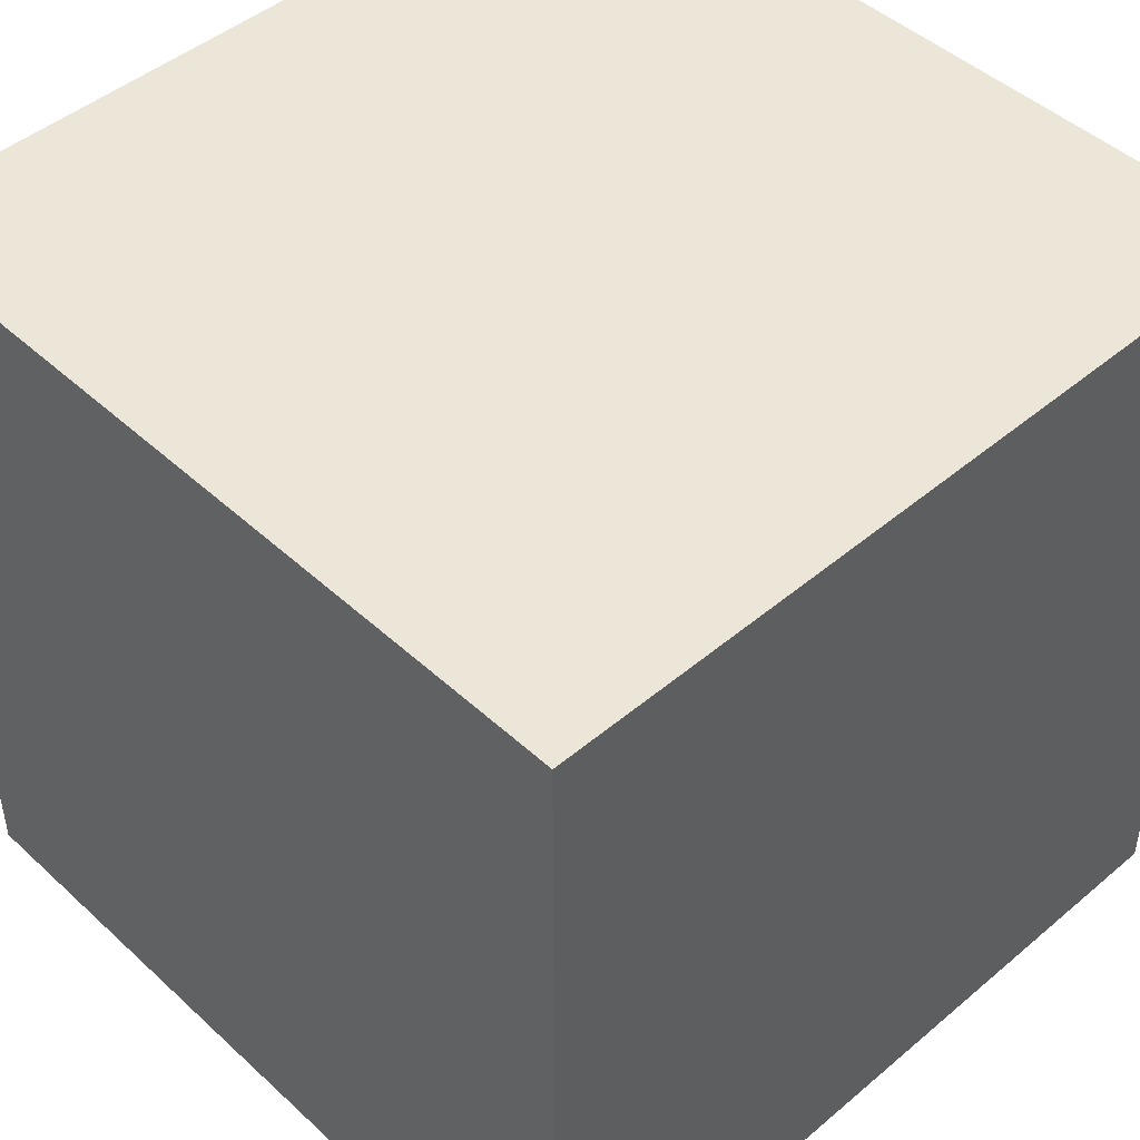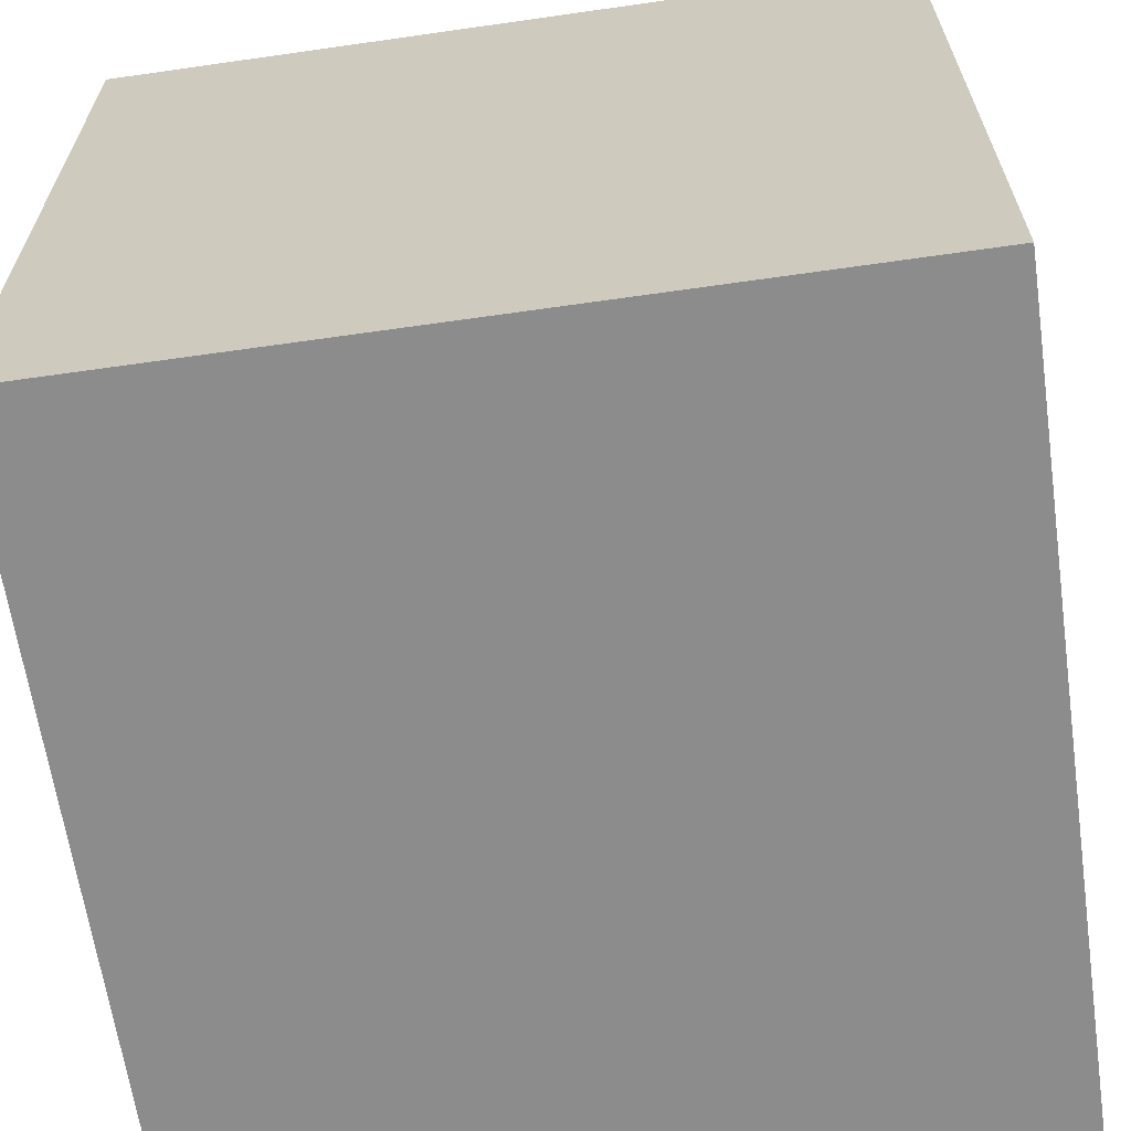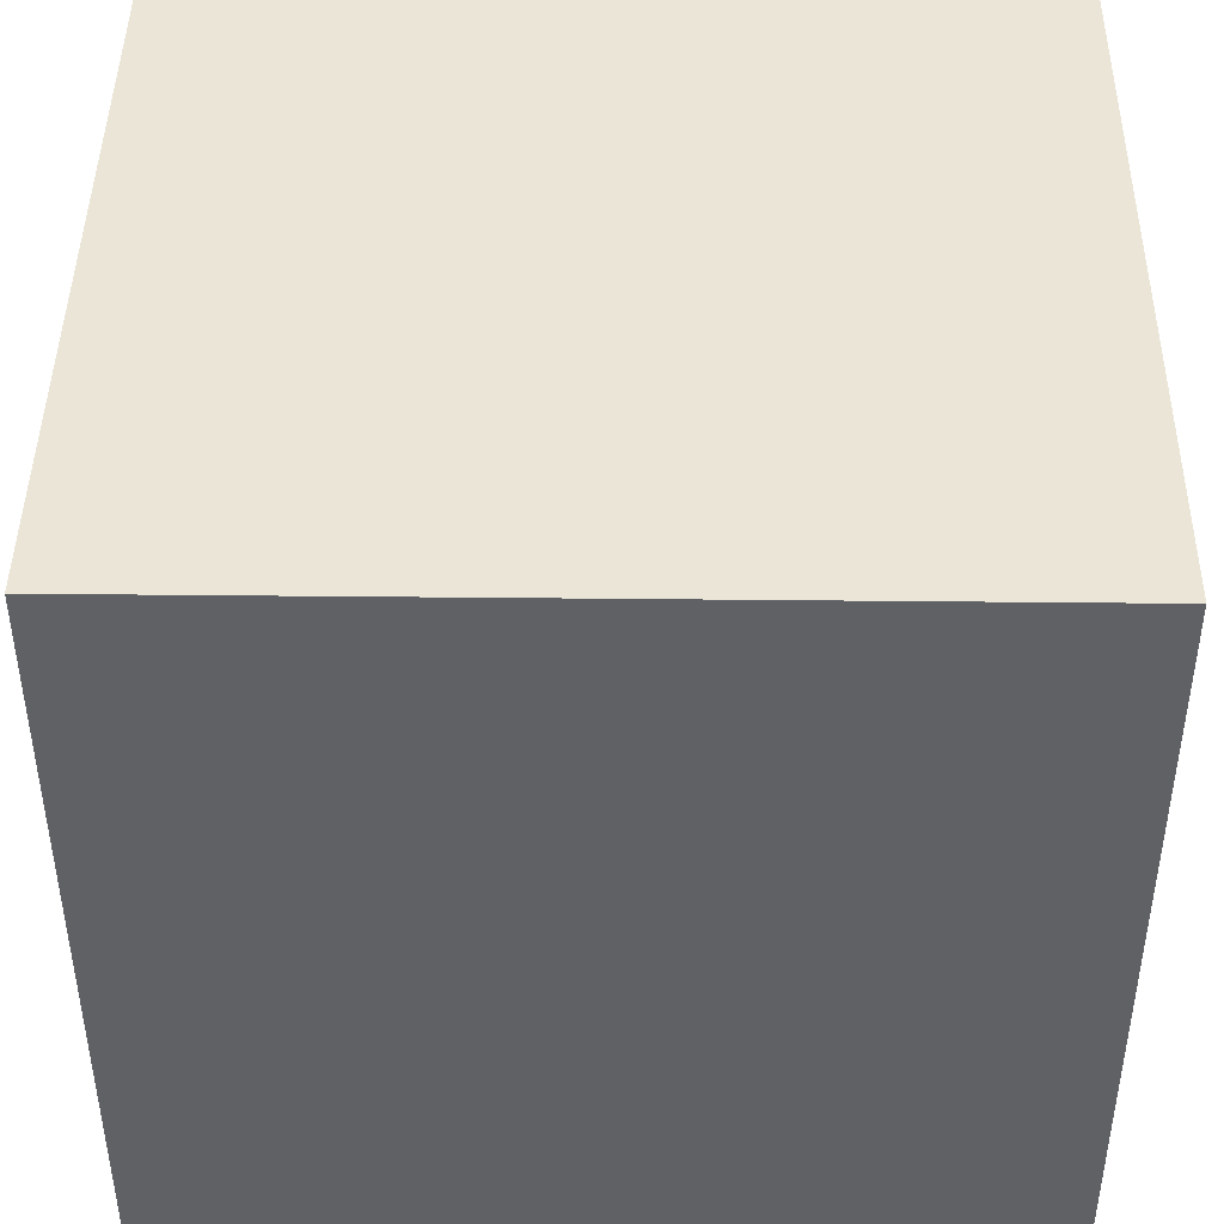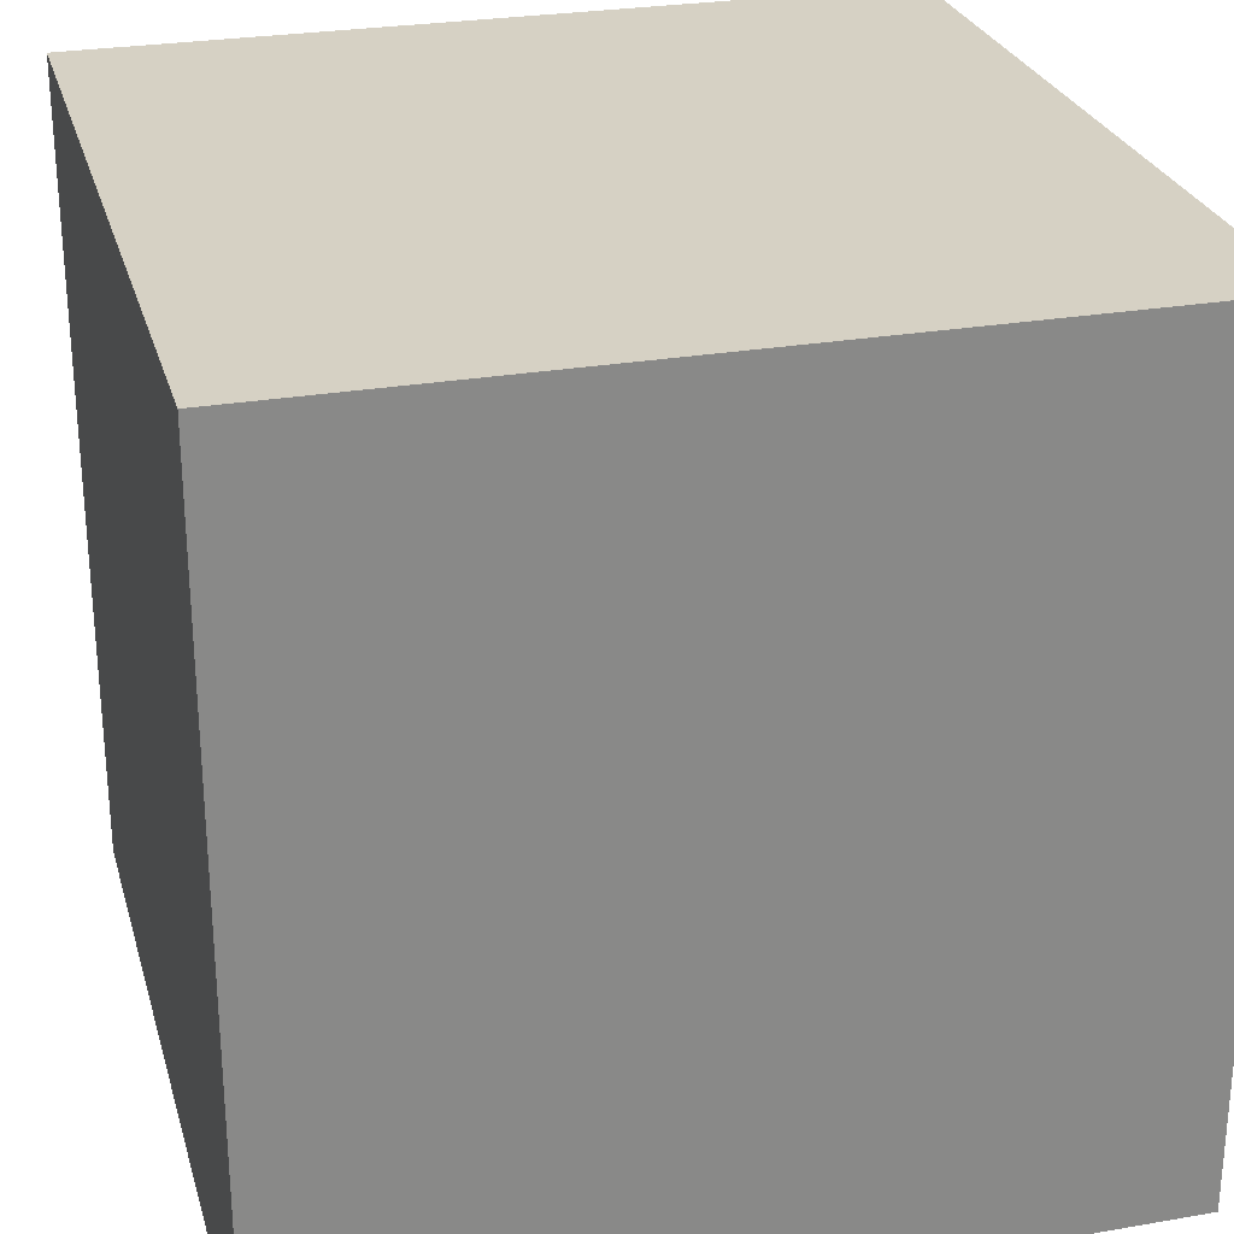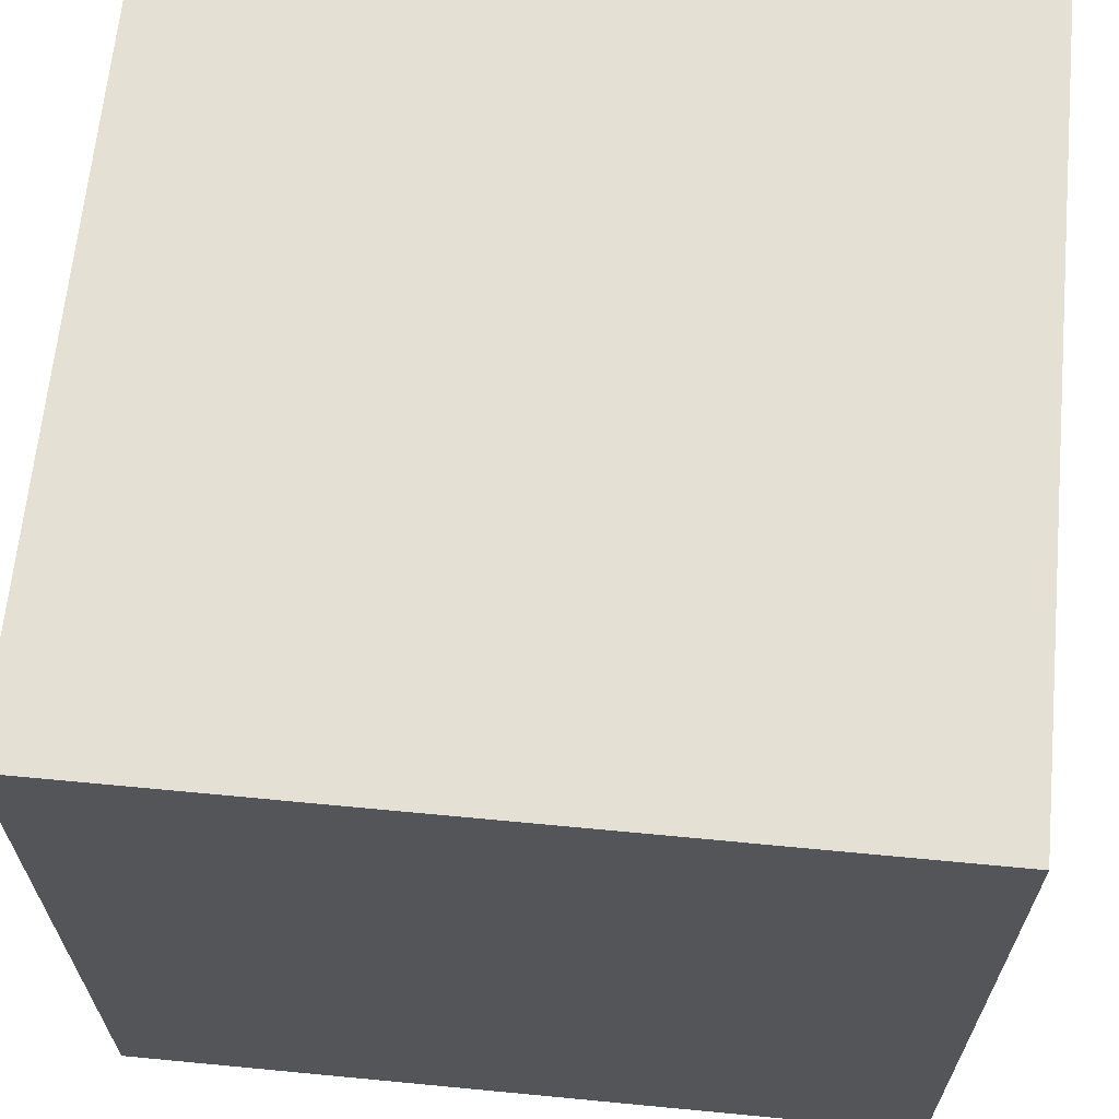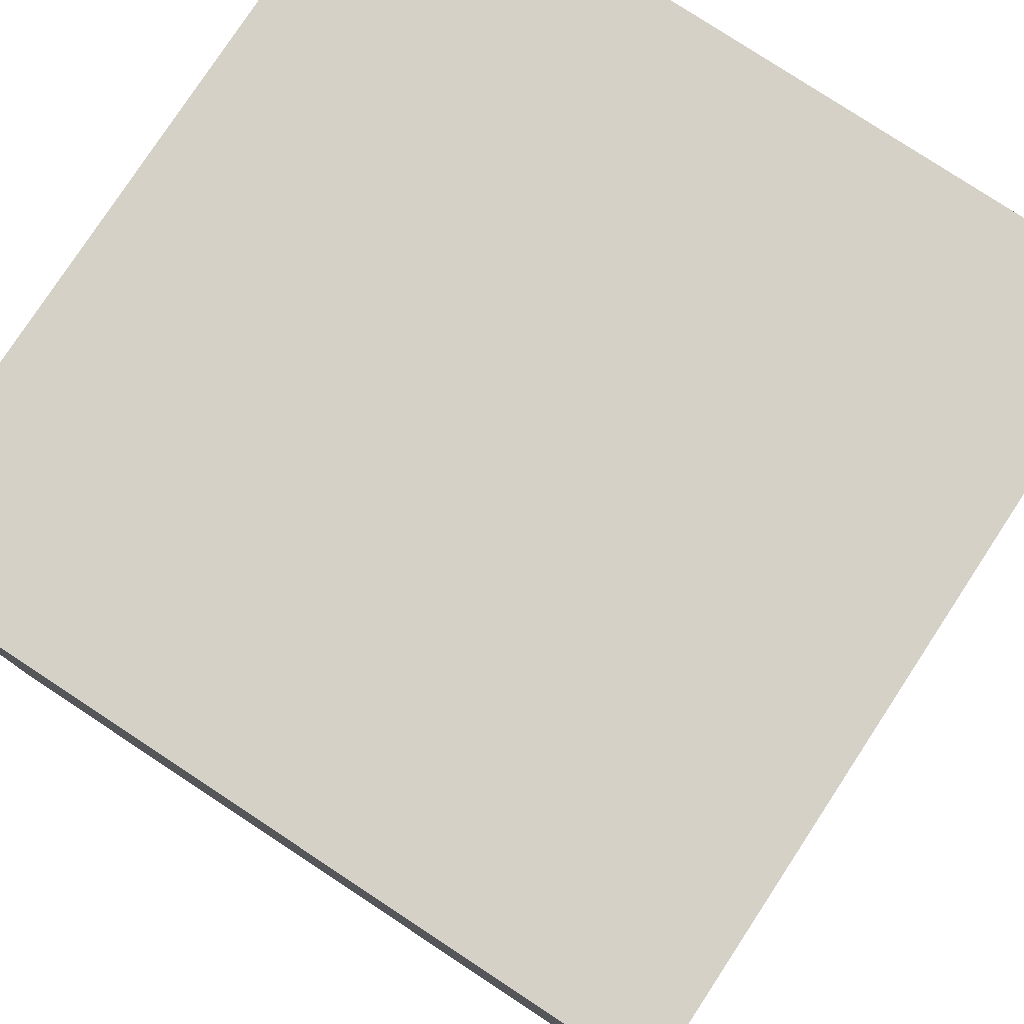
<metadata>
{"format":"obj","ext":"obj","renderer":"f3d","projection":"perspective","resolution":1024,"background":"white","views":[{"elev":46.5,"azim":-43.8,"up":"+Z"},{"elev":-64.2,"azim":-171.8,"up":"+Y"},{"elev":44.1,"azim":-89.3,"up":"+Y"},{"elev":27.0,"azim":-105.0,"up":"+Y"},{"elev":65.2,"azim":5.5,"up":"+Z"},{"elev":79.1,"azim":-146.7,"up":"+Y"}]}
</metadata>
<code>
v -0.5 -0.5 -0.5
v -0.5 -0.5  0.5
v -0.5  0.5 -0.5
v -0.5  0.5  0.5
v  0.5 -0.5 -0.5
v  0.5 -0.5  0.5
v  0.5  0.5 -0.5
v  0.5  0.5  0.5
f 1 2 3
f 3 2 4
f 5 6 7
f 7 6 8
f 1 5 3
f 3 5 7
f 2 6 4
f 4 6 8
f 3 4 7
f 7 4 8
f 1 2 5
f 5 2 6

</code>
